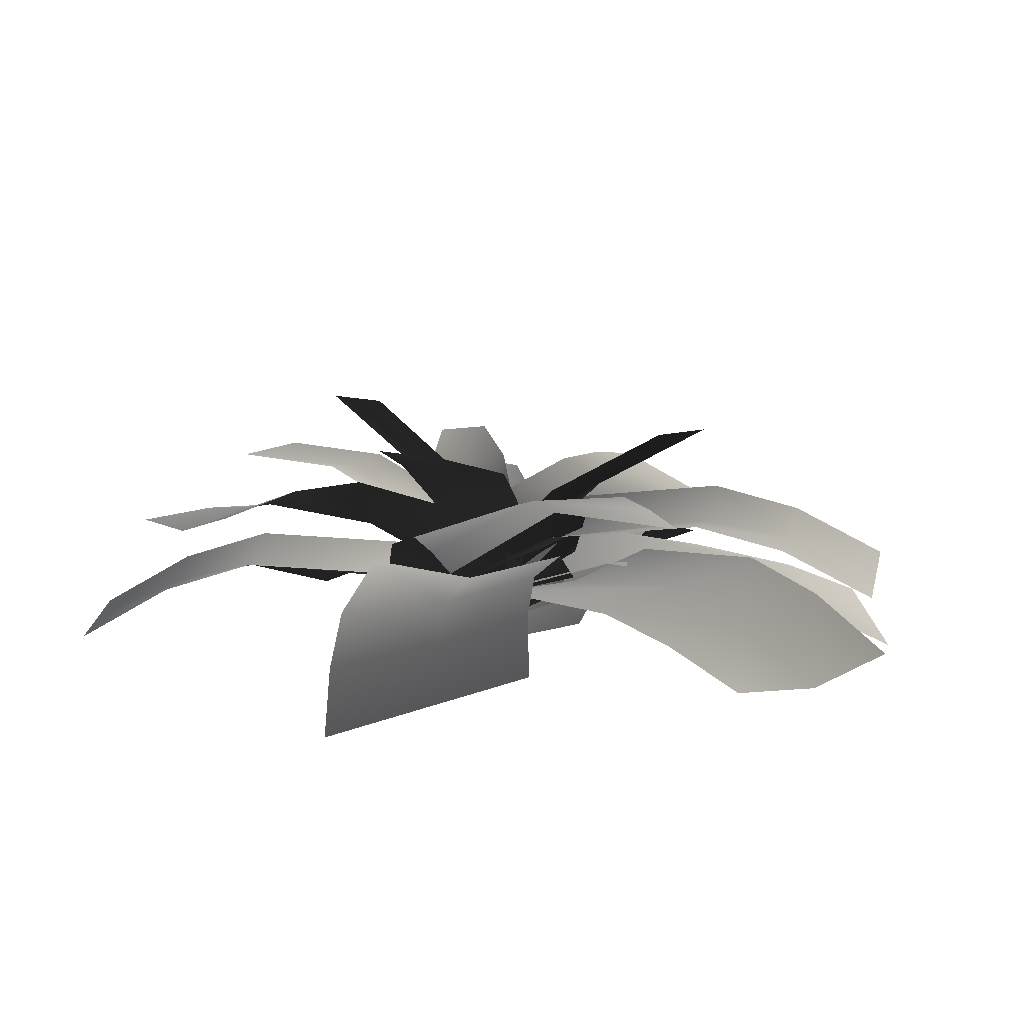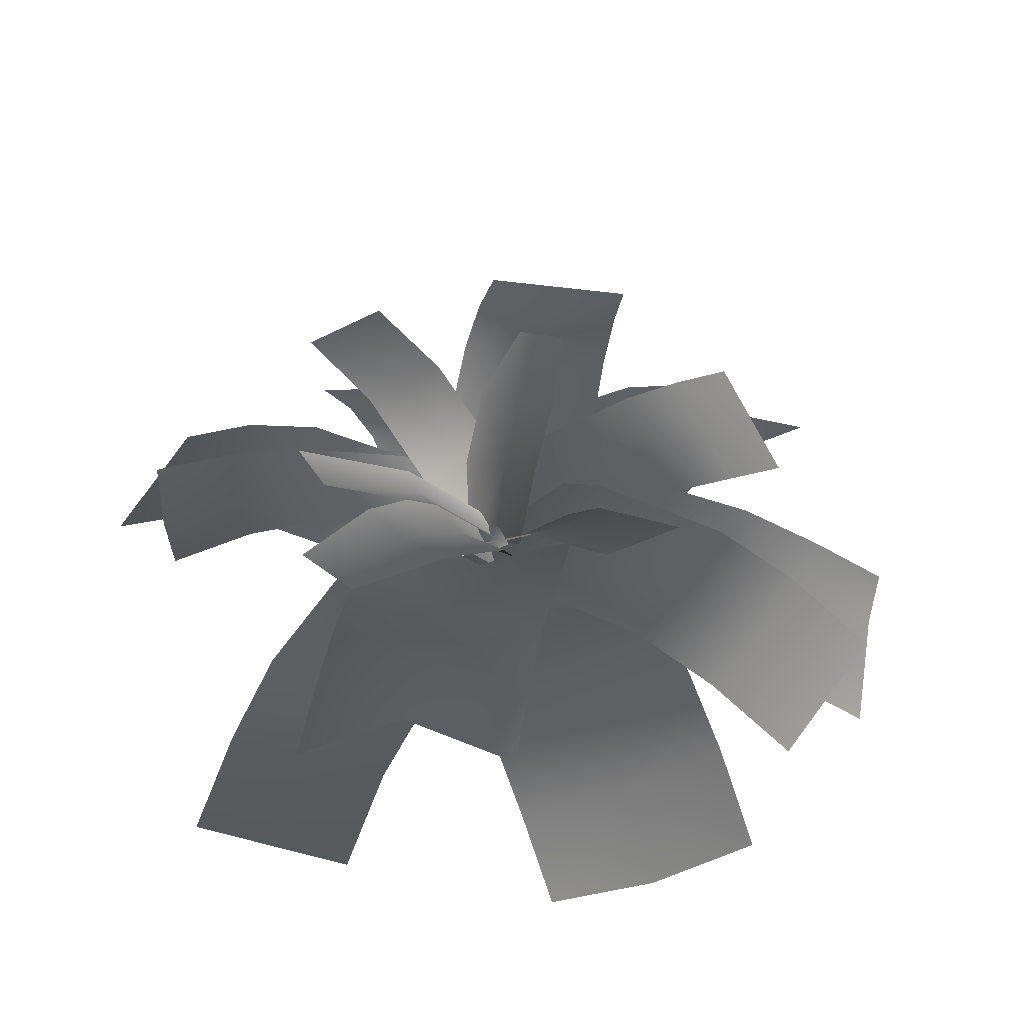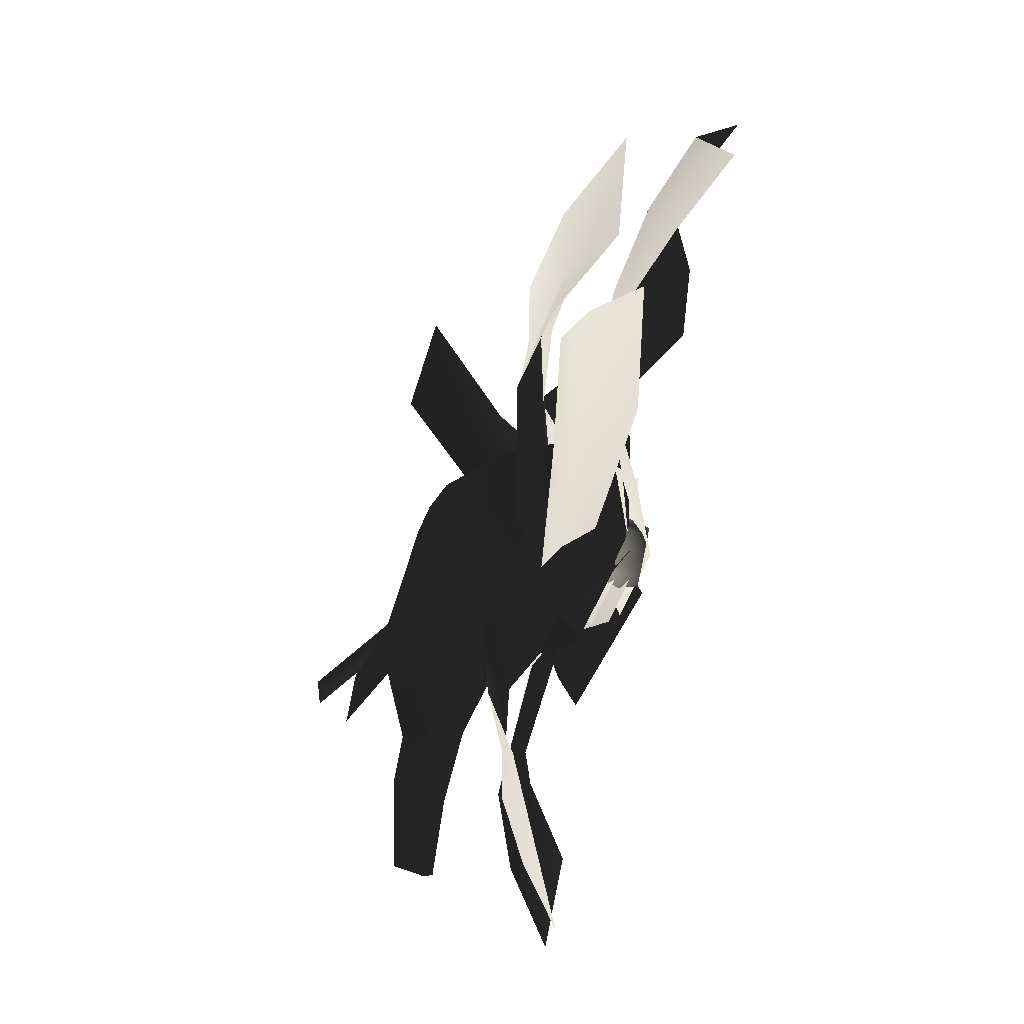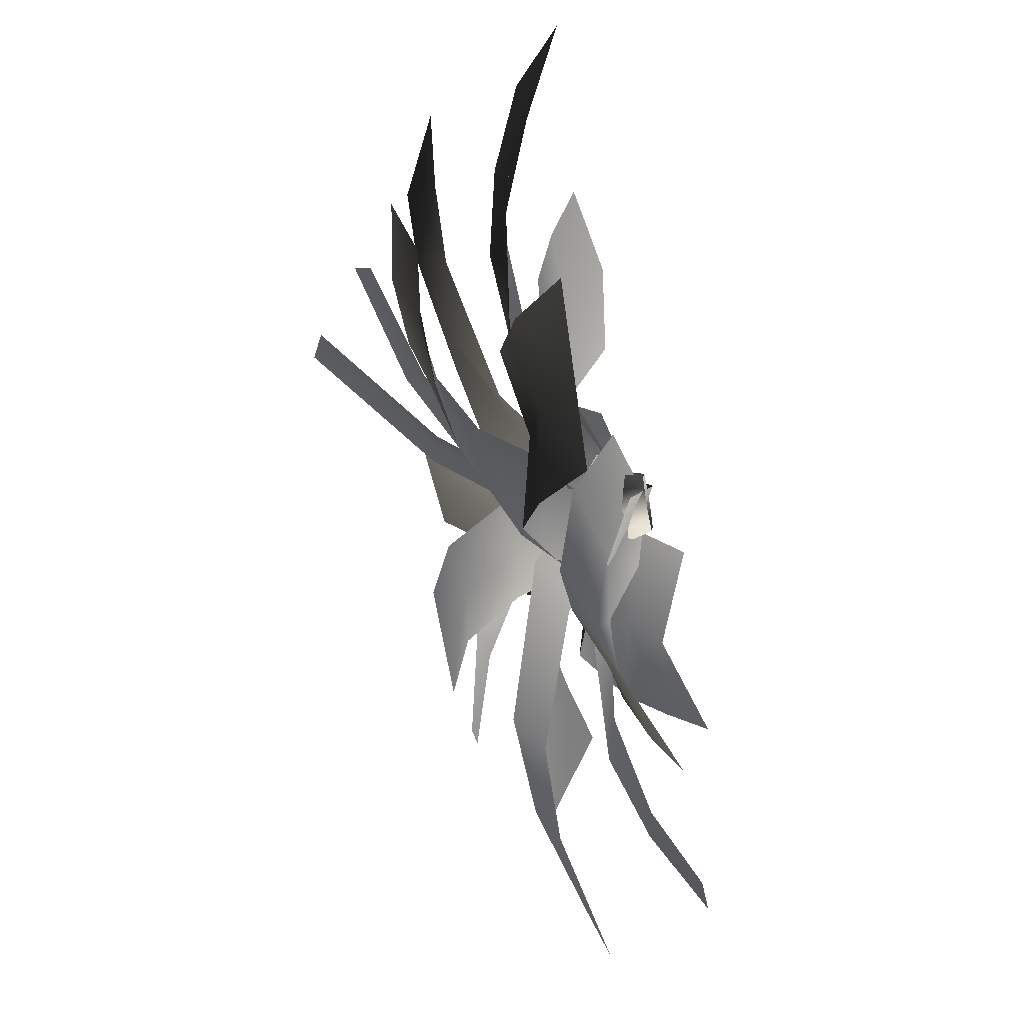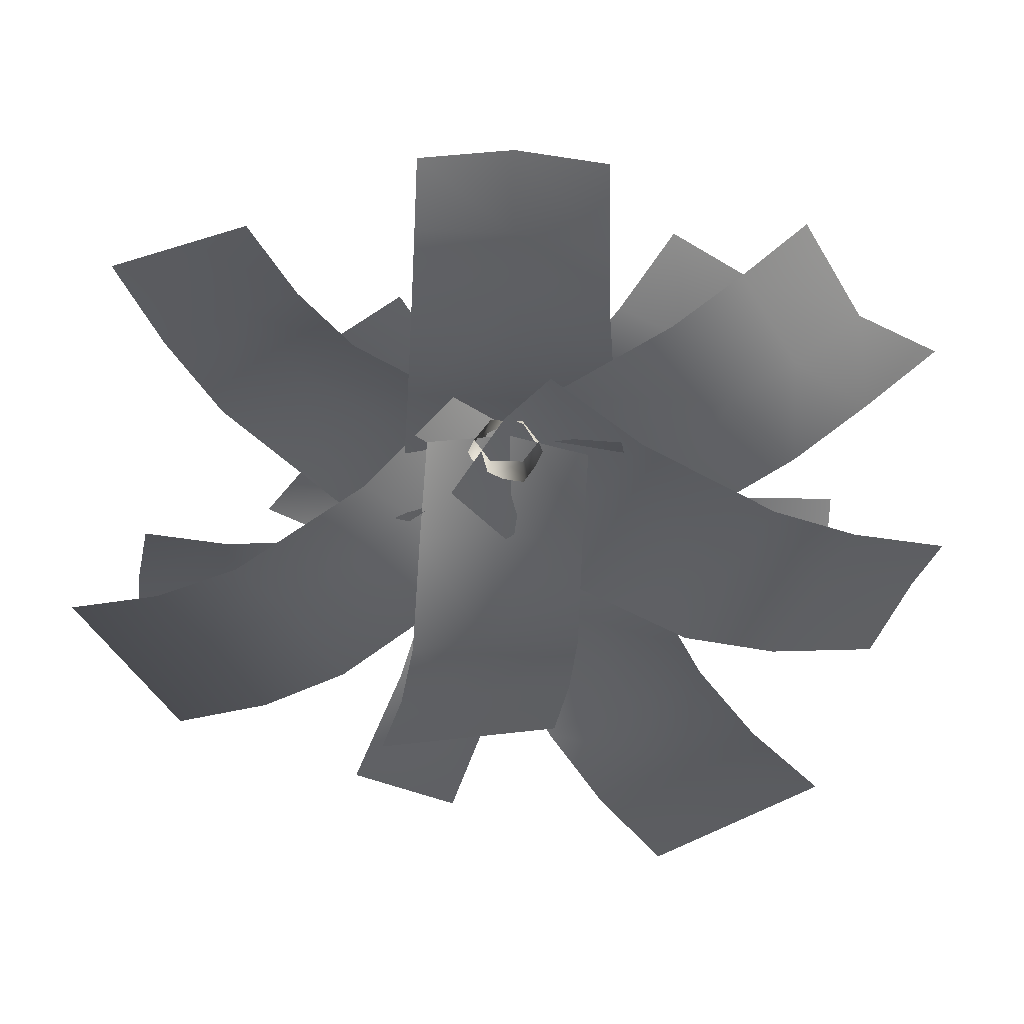
<metadata>
{"format":"obj","ext":"obj","renderer":"f3d","projection":"perspective","resolution":1024,"background":"white","views":[{"elev":11.2,"azim":138.5,"up":"+Z"},{"elev":44.9,"azim":161.1,"up":"+Z"},{"elev":75.8,"azim":101.6,"up":"+Y"},{"elev":-53.5,"azim":100.9,"up":"+Y"},{"elev":-42.1,"azim":177.6,"up":"+Y"}]}
</metadata>
<code>
v 0.07157 -0.01214 0.002358
v 0.08475 -0.01214 0.0435
v 0.04411 0.05826 0.0435
v 0.03752 0.04684 0.002358
v -0.03718 0.05826 0.0435
v -0.03059 0.04684 0.002358
v 0.03752 -0.07112 0.002358
v 0.04411 -0.08253 0.0435
v -0.03059 -0.07112 0.002358
v -0.03718 -0.08253 0.0435
v -0.06464 -0.01214 0.002358
v -0.07782 -0.01214 0.0435
v -0.03059 0.04684 0.002358
v -0.03718 0.05826 0.0435
v 0.03752 0.04684 0.08464
v 0.07157 -0.01214 0.08464
v -0.03059 0.04684 0.08464
v -0.06464 -0.01214 0.08464
v -0.03059 0.04684 0.08464
v -0.03059 -0.07112 0.08464
v 0.03752 -0.07112 0.08464
v 0.03565 0.04361 0.1258
v 0.06783 -0.01214 0.1258
v -0.02872 0.04361 0.1258
v -0.0609 -0.01214 0.1258
v -0.02872 0.04361 0.1258
v -0.02872 -0.06788 0.1258
v 0.03565 -0.06788 0.1258
v 0.03271 0.03851 0.1669
v 0.06195 -0.01214 0.1669
v -0.02578 0.03851 0.1669
v -0.05502 -0.01214 0.1669
v -0.02578 0.03851 0.1669
v -0.02578 -0.06279 0.1669
v 0.03271 -0.06279 0.1669
v -0.05502 -0.01214 0.1669
v 0.003466 -0.01214 0.1915
v -0.02578 -0.06279 0.1669
v -0.02578 0.03851 0.1669
v 0.03271 0.03851 0.1669
v 0.03271 -0.06279 0.1669
v 0.06195 -0.01214 0.1669
v -0.2525 0.04125 0.08452
v -0.2525 0.2868 0.2206
v -0.0169 0.2894 0.1779
v -0.0169 0.04384 0.04218
v -0.0169 0.6357 0.224
v -0.2525 0.6337 0.2558
v 0.2187 0.03995 0.1057
v 0.2187 0.2888 0.1878
v 0.2187 0.6371 0.2004
v -0.0169 0.8331 0.1641
v 0.2187 0.833 0.1655
v -0.2525 0.8306 0.2046
v -0.0169 1.032 0.07331
v -0.2525 1.03 0.1064
v 0.2187 1.03 0.1064
v -0.1161 0.1817 0.1523
v 0.07771 0.3415 0.259
v 0.2158 0.184 0.2023
v 0.02815 0.01697 0.09739
v 0.4748 0.4164 0.2289
v 0.3514 0.5569 0.2887
v 0.6106 0.5563 0.1906
v 0.492 0.6912 0.2506
v 0.7381 0.7071 0.1148
v 0.6211 0.84 0.1746
v 0.1706 -0.1492 0.1523
v 0.3624 0.01375 0.2361
v 0.6297 0.2388 0.1961
v 0.7673 0.3777 0.1244
v 0.8951 0.5285 0.03447
v -0.126 -0.211 0.1616
v -0.3374 -0.08301 0.215
v -0.2195 0.1263 0.1612
v -0.01136 0.0003599 0.08056
v -0.5052 0.2993 0.1767
v -0.6331 0.09597 0.1478
v -0.6579 0.3917 0.1392
v -0.7905 0.1913 0.07044
v -0.8025 0.4793 0.06978
v -0.9372 0.28 -0.01558
v 0.1227 0.1999 0.1616
v -0.08866 0.3278 0.215
v -0.3844 0.5068 0.1478
v -0.5418 0.6021 0.07044
v -0.6885 0.6909 -0.01558
v 0.1167 0.19 0.08042
v 0.3044 0.02622 0.1971
v 0.1862 -0.1121 0.1464
v -0.001436 0.05166 0.02769
v 0.4479 -0.3405 0.1826
v 0.5664 -0.2025 0.2202
v -0.1226 -0.08408 0.08042
v 0.06514 -0.2479 0.1971
v 0.3272 -0.4766 0.2202
v 0.5949 -0.4688 0.1384
v 0.4747 -0.6053 0.1608
v 0.7139 -0.3312 0.1608
v 0.7434 -0.5983 0.04771
v 0.863 -0.4613 0.04771
v 0.6237 -0.7354 0.04771
v 0.01393 -0.4079 0.3939
v -0.05293 -0.2038 0.301
v 0.05052 -0.1822 0.2819
v 0.1165 -0.3838 0.3792
v 0.09697 -0.6615 0.4019
v 0.1968 -0.6288 0.4019
v 0.2135 -0.3426 0.3939
v 0.1467 -0.1384 0.301
v 0.09456 0.02077 0.1309
v -0.001596 -0.02307 0.1117
v 0.2966 -0.5961 0.4019
v -0.1051 -0.0446 0.1309
v 0.3439 0.09898 0.4691
v 0.1559 -0.02266 0.3469
v 0.1177 0.08522 0.3057
v 0.2884 0.2026 0.4509
v 0.5406 0.2657 0.5467
v 0.4969 0.3364 0.5406
v 0.2119 0.2994 0.4616
v 0.04067 0.1842 0.3154
v -0.05726 0.04861 0.1021
v -0.01072 -0.02192 0.1049
v 0.4622 0.3924 0.5357
v 0.01551 -0.1072 0.1421
v 0.467 0.09339 0.6362
v 0.4797 0.02951 0.6362
v 0.2079 -0.02455 0.4363
v 0.2058 0.04145 0.426
v 0.4543 0.1573 0.6362
v 0.1825 0.1032 0.4363
v -0.002143 9.028e-05 0.164
v -0.003655 -0.06662 0.1778
v -0.02906 0.06114 0.1778
v 0.1709 0.02262 0.04995
v 0.18 -0.1722 0.1399
v 0.01576 -0.1863 0.09526
v -0.0007777 0.008069 0.006754
v 0.03999 -0.4583 0.1245
v 0.1866 -0.4453 0.1716
v 0.06417 -0.6106 0.09912
v 0.2049 -0.5981 0.1463
v 0.09913 -0.7637 0.04418
v 0.2379 -0.7513 0.09121
v -0.1728 -0.002001 0.04995
v -0.1607 -0.1975 0.1219
v -0.1449 -0.4728 0.09879
v -0.1221 -0.6267 0.04711
v -0.08723 -0.7804 -0.01896
v 0.1172 -0.1426 0.02838
v -0.08506 -0.2479 0.1517
v -0.194 -0.06571 0.1192
v 0.007982 0.0388 -0.01161
v -0.478 -0.2193 0.1652
v -0.371 -0.403 0.1637
v -0.09509 0.2238 0.04842
v -0.2993 0.1168 0.1363
v -0.5841 -0.03633 0.1745
v -0.6457 -0.2951 0.1097
v -0.748 -0.1149 0.1536
v -0.5383 -0.4805 0.1048
v -0.8194 -0.3619 0.02392
v -0.7131 -0.5467 0.007299
v -0.9171 -0.1865 0.1018
v 0.1719 -0.04347 0.08716
v 0.06314 -0.243 0.2422
v -0.1014 -0.1647 0.1925
v 0.007159 0.03443 0.03543
v -0.2627 -0.4607 0.2838
v -0.09938 -0.5412 0.3207
v -0.1476 0.1306 0.08716
v -0.2563 -0.06889 0.2422
v -0.4188 -0.3671 0.3207
v -0.3583 -0.6361 0.2715
v -0.5159 -0.5451 0.2935
v -0.1964 -0.7192 0.2935
v -0.4583 -0.8196 0.2135
v -0.2985 -0.9066 0.2135
v -0.618 -0.7325 0.2135
v -0.2165 0.07856 0.1855
v -0.1029 0.2449 0.3383
v 0.1152 0.1625 0.2593
v 0.005946 0.01099 0.08385
v 0.2738 0.4123 0.4152
v 0.06857 0.54 0.4251
v 0.3626 0.5658 0.4575
v 0.1636 0.7153 0.4341
v 0.4497 0.7262 0.4673
v 0.2533 0.8848 0.4301
v 0.203 -0.1452 0.1174
v 0.3165 0.02114 0.2702
v 0.488 0.3162 0.357
v 0.5831 0.4915 0.3661
v 0.6728 0.661 0.362
v 0.01431 0.1528 0.1899
v 0.1811 0.1119 0.3451
v 0.1755 -0.07414 0.2794
v 0.008654 -0.03328 0.1245
v 0.4411 -0.1148 0.3832
v 0.4494 0.07242 0.4405
v -0.02422 -0.231 0.1414
v 0.1564 -0.266 0.2547
v 0.4306 -0.303 0.3324
v 0.6104 -0.128 0.3744
v 0.5935 -0.3189 0.3431
v 0.6165 0.05828 0.4384
v 0.7877 -0.1378 0.3416
v 0.7957 0.04932 0.3998
v 0.7626 -0.3322 0.3349
v -0.115 -0.1512 0.187
v -0.2492 0.051 0.3165
v -0.1092 0.1593 0.2506
v 0.02479 -0.0429 0.1191
v -0.3091 0.4403 0.3053
v -0.4507 0.3324 0.3581
v 0.1775 0.06289 0.1559
v 0.04329 0.2651 0.2854
v -0.1582 0.5465 0.327
v -0.428 0.5978 0.2718
v -0.2789 0.7043 0.2785
v -0.5714 0.4902 0.3096
v -0.5525 0.7565 0.1922
v -0.6988 0.6494 0.2077
v -0.4063 0.8635 0.1767
v -0.02306 -0.1702 0.1894
v -0.1788 -0.1735 0.2966
v -0.1946 -0.02899 0.2583
v -0.03889 -0.01907 0.1522
v -0.4267 -0.04454 0.3246
v -0.4112 -0.1735 0.365
v -0.5631 -0.06289 0.3255
v -0.5479 -0.1867 0.3661
v -0.7049 -0.09093 0.3011
v -0.6897 -0.213 0.3416
v -0.0379 0.1329 0.1894
v -0.197 0.1267 0.2811
v -0.4397 0.1183 0.3024
v -0.5813 0.1011 0.2808
v -0.7252 0.07303 0.2468
v -0.2151 -0.1891 0.3953
v -0.1171 -0.04382 0.3168
v -0.05699 -0.1051 0.2851
v -0.1451 -0.2433 0.3818
v -0.3038 -0.366 0.4386
v -0.2522 -0.4016 0.4345
v -0.06383 -0.2879 0.3914
v 0.02538 -0.1509 0.2938
v 0.06052 -0.01865 0.1426
v 0.007228 0.01608 0.1441
v -0.2114 -0.4296 0.4312
v -0.0378 0.06546 0.1728
v -0.1971 0.4589 0.5331
v -0.1019 0.4784 0.5389
v -0.01071 0.215 0.383
v -0.1079 0.2042 0.3654
v -0.2924 0.4395 0.5273
v -0.2012 0.1762 0.3715
v -0.02877 -0.007348 0.1386
v 0.06914 0.0005689 0.1602
v -0.1213 -0.0383 0.1486
g Fern_17_(5)_5254_29
f 1 3 2
f 1 4 3
f 4 5 3
f 4 6 5
f 7 1 2
f 7 2 8
f 9 7 8
f 9 8 10
f 11 9 10
f 11 10 12
f 13 11 12
f 13 12 14
f 2 3 15
f 2 15 16
f 8 2 16
f 3 17 15
f 3 5 17
f 14 12 18
f 14 18 19
f 12 20 18
f 12 10 20
f 10 21 20
f 10 8 21
f 8 16 21
f 16 15 22
f 16 22 23
f 21 16 23
f 15 24 22
f 15 17 24
f 19 18 25
f 19 25 26
f 18 27 25
f 18 20 27
f 20 28 27
f 20 21 28
f 21 23 28
f 23 22 29
f 23 29 30
f 28 23 30
f 22 31 29
f 22 24 31
f 26 25 32
f 26 32 33
f 25 34 32
f 25 27 34
f 27 35 34
f 27 28 35
f 28 30 35
f 36 38 37
f 39 36 37
f 37 40 39
f 38 41 37
f 41 42 37
f 37 42 40
f 43 45 44
f 43 46 45
f 44 45 47
f 44 47 48
f 49 45 46
f 49 50 45
f 50 47 45
f 50 51 47
f 51 52 47
f 48 47 52
f 51 53 52
f 48 52 54
f 54 52 55
f 54 55 56
f 57 52 53
f 57 55 52
f 58 60 59
f 58 61 60
f 59 60 62
f 59 62 63
f 63 62 64
f 63 64 65
f 65 64 66
f 65 66 67
f 68 60 61
f 68 69 60
f 69 62 60
f 69 70 62
f 70 64 62
f 71 66 64
f 70 71 64
f 71 72 66
f 73 75 74
f 73 76 75
f 74 75 77
f 74 77 78
f 78 77 79
f 78 79 80
f 80 79 81
f 80 81 82
f 83 75 76
f 83 84 75
f 84 77 75
f 84 85 77
f 85 79 77
f 86 81 79
f 85 86 79
f 86 87 81
f 88 90 89
f 88 91 90
f 89 90 92
f 89 92 93
f 94 90 91
f 94 95 90
f 95 92 90
f 95 96 92
f 96 97 92
f 93 92 97
f 96 98 97
f 93 97 99
f 99 97 100
f 99 100 101
f 102 97 98
f 102 100 97
f 103 105 104
f 103 106 105
f 107 106 103
f 107 108 106
f 109 105 106
f 109 110 105
f 111 105 110
f 111 112 105
f 113 106 108
f 113 109 106
f 114 105 112
f 114 104 105
f 115 117 116
f 115 118 117
f 119 118 115
f 119 120 118
f 121 117 118
f 121 122 117
f 123 117 122
f 123 124 117
f 125 118 120
f 125 121 118
f 126 117 124
f 126 116 117
f 127 129 128
f 127 130 129
f 131 130 127
f 131 132 130
f 133 129 130
f 133 134 129
f 135 130 132
f 135 133 130
f 136 138 137
f 136 139 138
f 137 138 140
f 137 140 141
f 141 140 142
f 141 142 143
f 143 142 144
f 143 144 145
f 146 138 139
f 146 147 138
f 147 140 138
f 147 148 140
f 148 142 140
f 149 144 142
f 148 149 142
f 149 150 144
f 151 153 152
f 151 154 153
f 152 153 155
f 152 155 156
f 157 153 154
f 157 158 153
f 158 155 153
f 158 159 155
f 159 160 155
f 156 155 160
f 159 161 160
f 156 160 162
f 162 160 163
f 162 163 164
f 165 160 161
f 165 163 160
f 166 168 167
f 166 169 168
f 167 168 170
f 167 170 171
f 172 168 169
f 172 173 168
f 173 170 168
f 173 174 170
f 174 175 170
f 171 170 175
f 174 176 175
f 171 175 177
f 177 175 178
f 177 178 179
f 180 175 176
f 180 178 175
f 181 183 182
f 181 184 183
f 182 183 185
f 182 185 186
f 186 185 187
f 186 187 188
f 188 187 189
f 188 189 190
f 191 183 184
f 191 192 183
f 192 185 183
f 192 193 185
f 193 187 185
f 194 189 187
f 193 194 187
f 194 195 189
f 196 198 197
f 196 199 198
f 197 198 200
f 197 200 201
f 202 198 199
f 202 203 198
f 203 200 198
f 203 204 200
f 204 205 200
f 201 200 205
f 204 206 205
f 201 205 207
f 207 205 208
f 207 208 209
f 210 205 206
f 210 208 205
f 211 213 212
f 211 214 213
f 212 213 215
f 212 215 216
f 217 213 214
f 217 218 213
f 218 215 213
f 218 219 215
f 219 220 215
f 216 215 220
f 219 221 220
f 216 220 222
f 222 220 223
f 222 223 224
f 225 220 221
f 225 223 220
f 226 228 227
f 226 229 228
f 227 228 230
f 227 230 231
f 231 230 232
f 231 232 233
f 233 232 234
f 233 234 235
f 236 228 229
f 236 237 228
f 237 230 228
f 237 238 230
f 238 232 230
f 239 234 232
f 238 239 232
f 239 240 234
f 241 243 242
f 241 244 243
f 245 244 241
f 245 246 244
f 247 243 244
f 247 248 243
f 249 243 248
f 249 250 243
f 251 244 246
f 251 247 244
f 252 243 250
f 252 242 243
f 253 255 254
f 253 256 255
f 257 256 253
f 257 258 256
f 259 255 256
f 259 260 255
f 261 256 258
f 261 259 256

</code>
